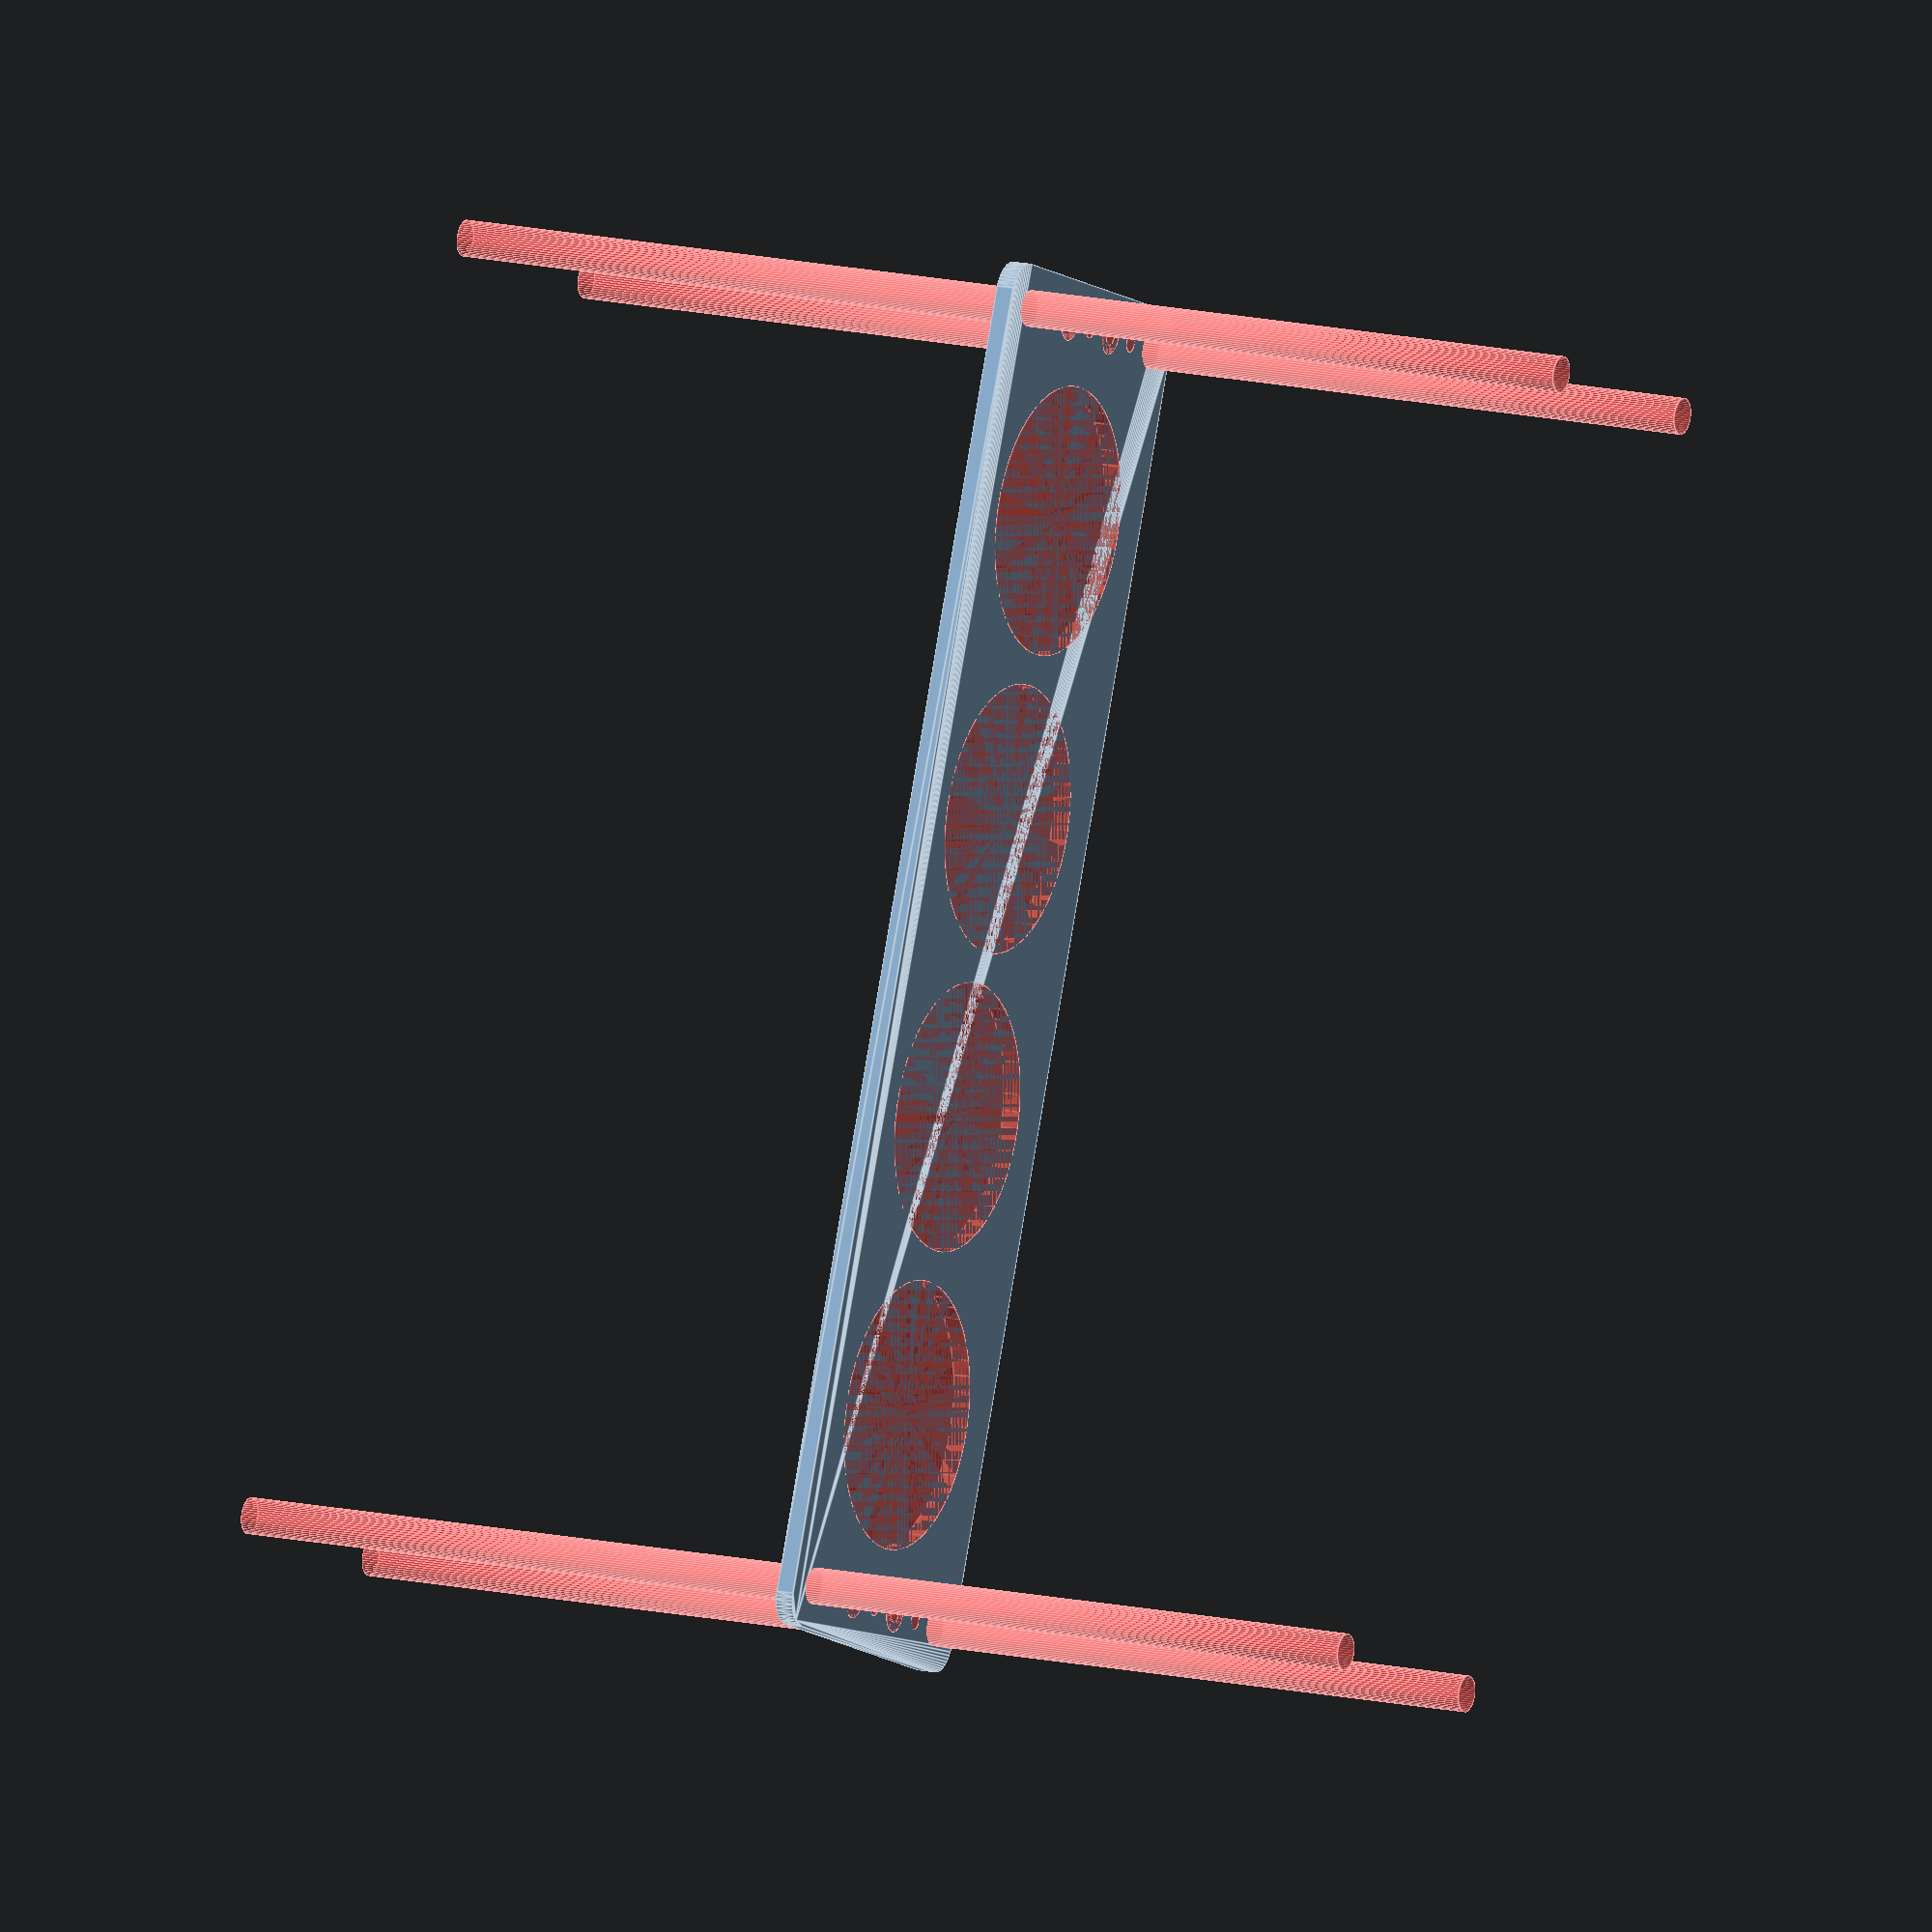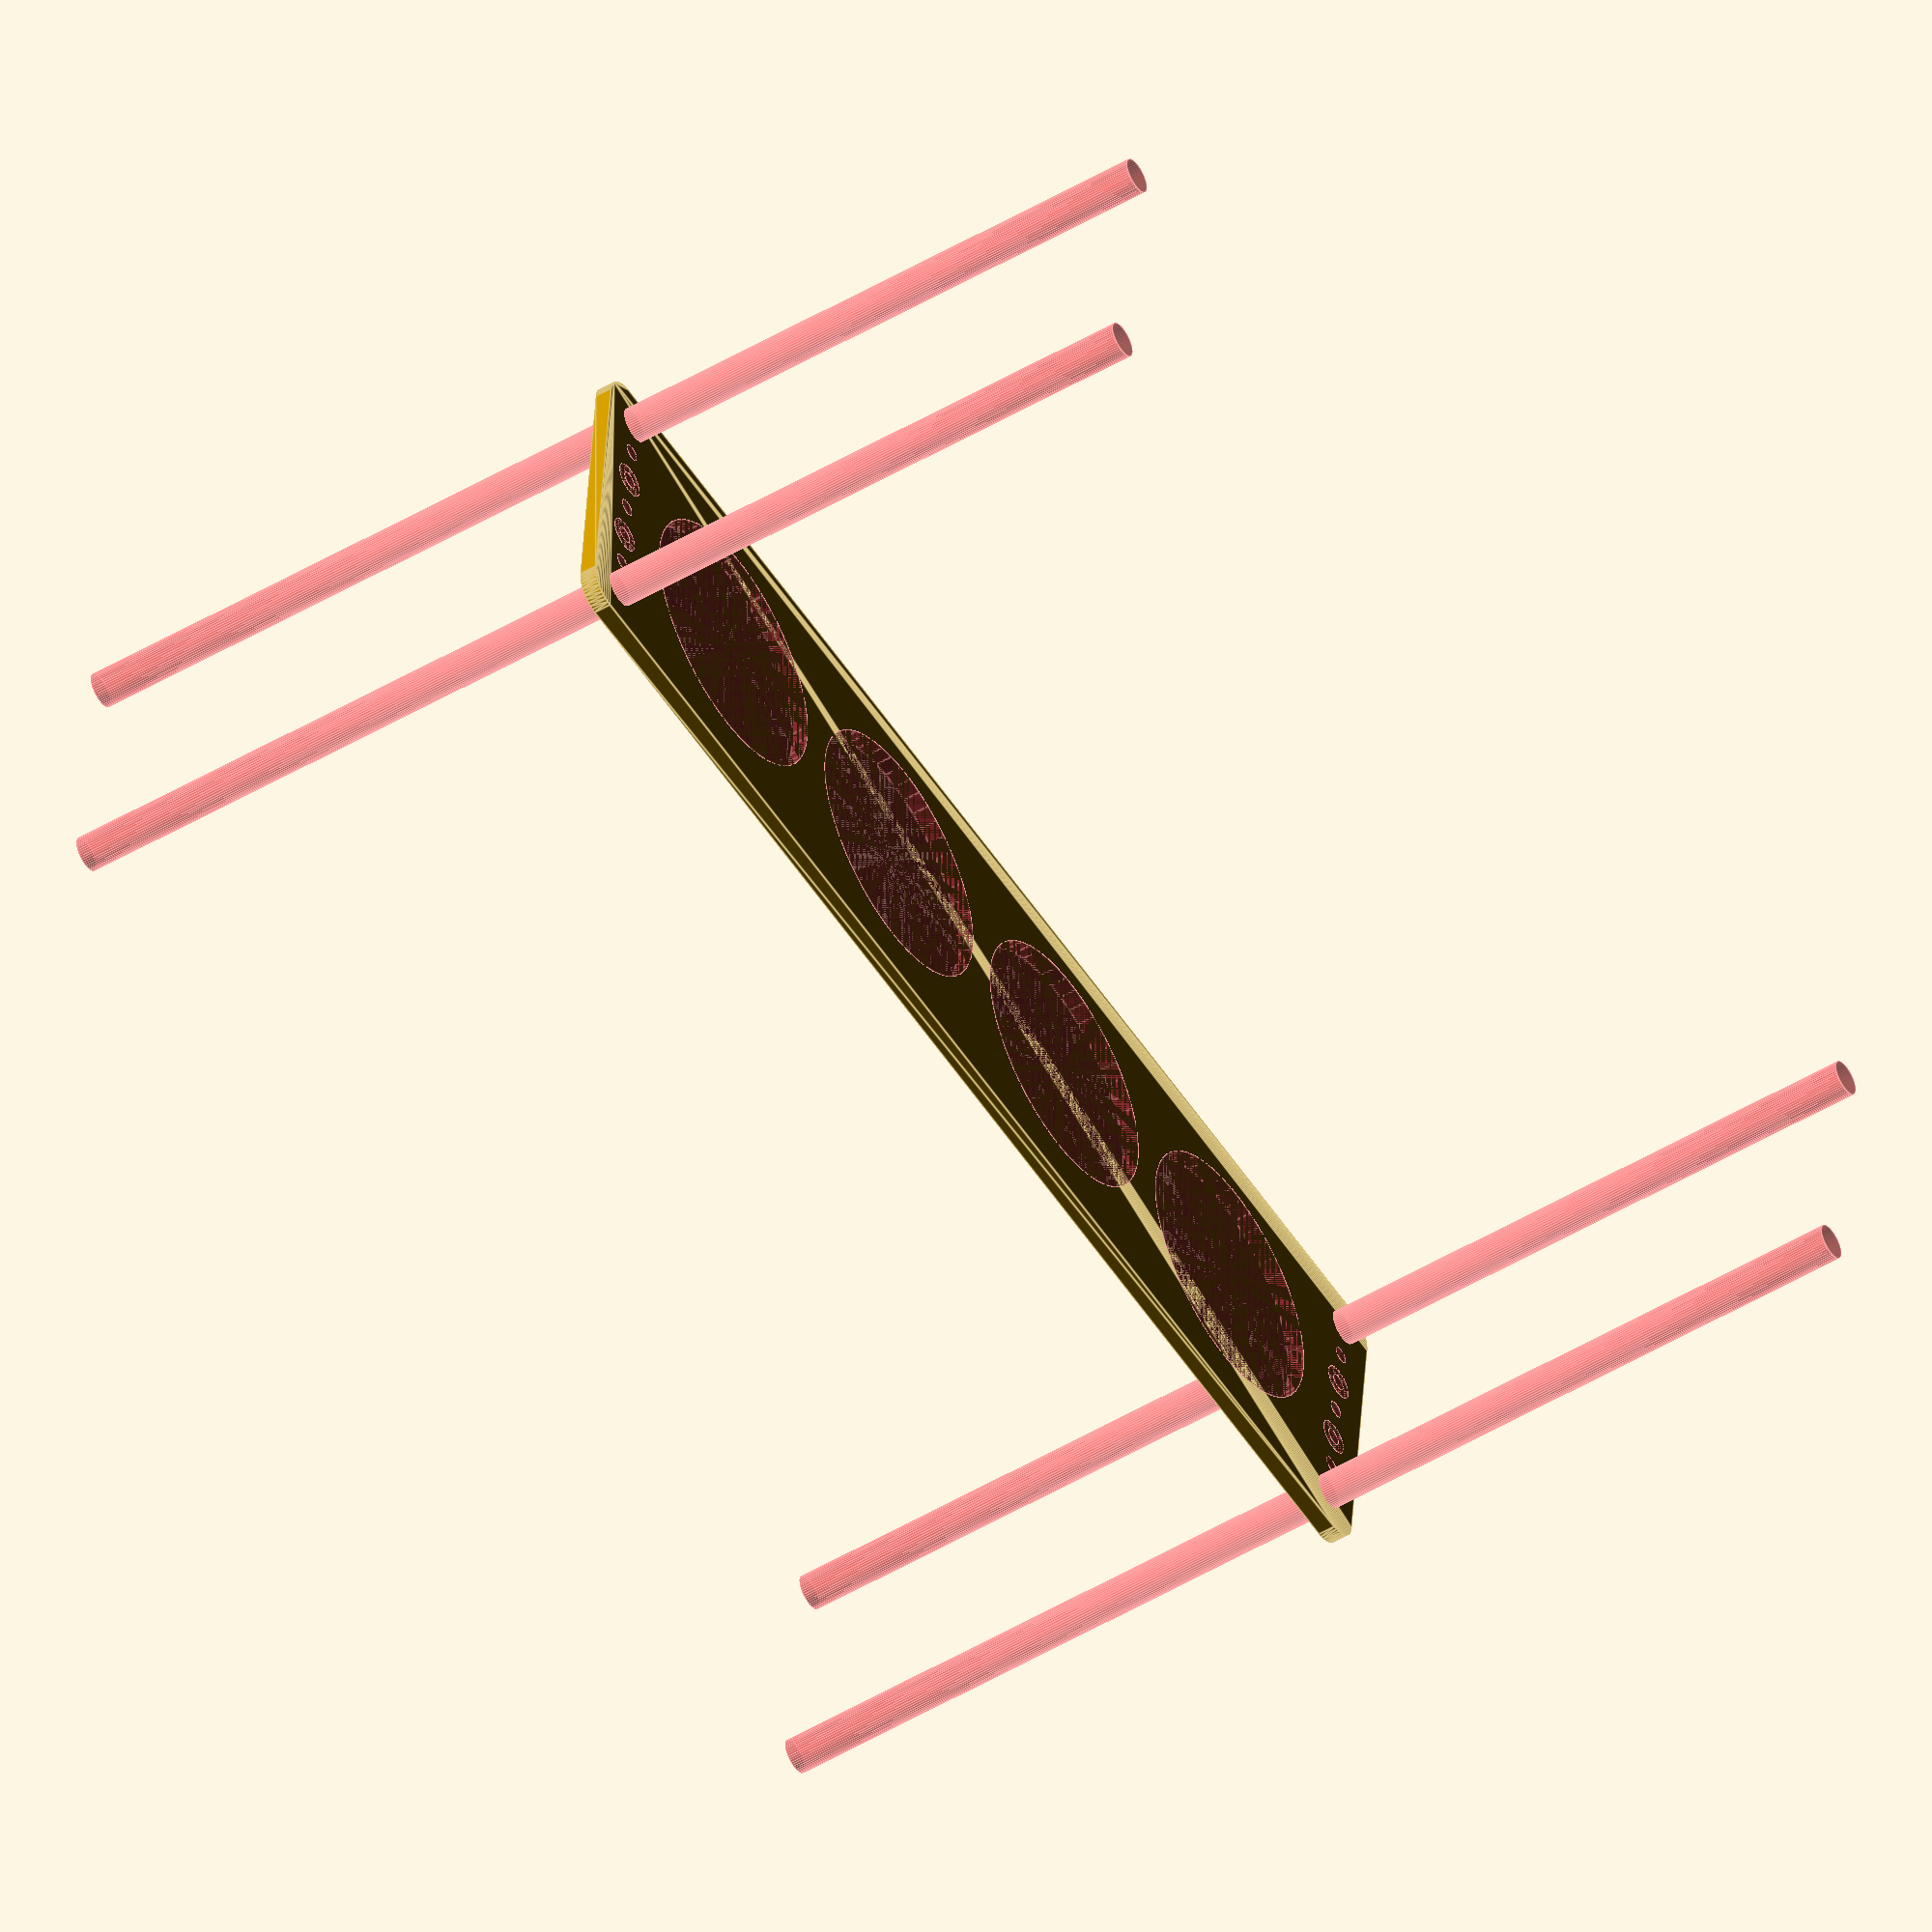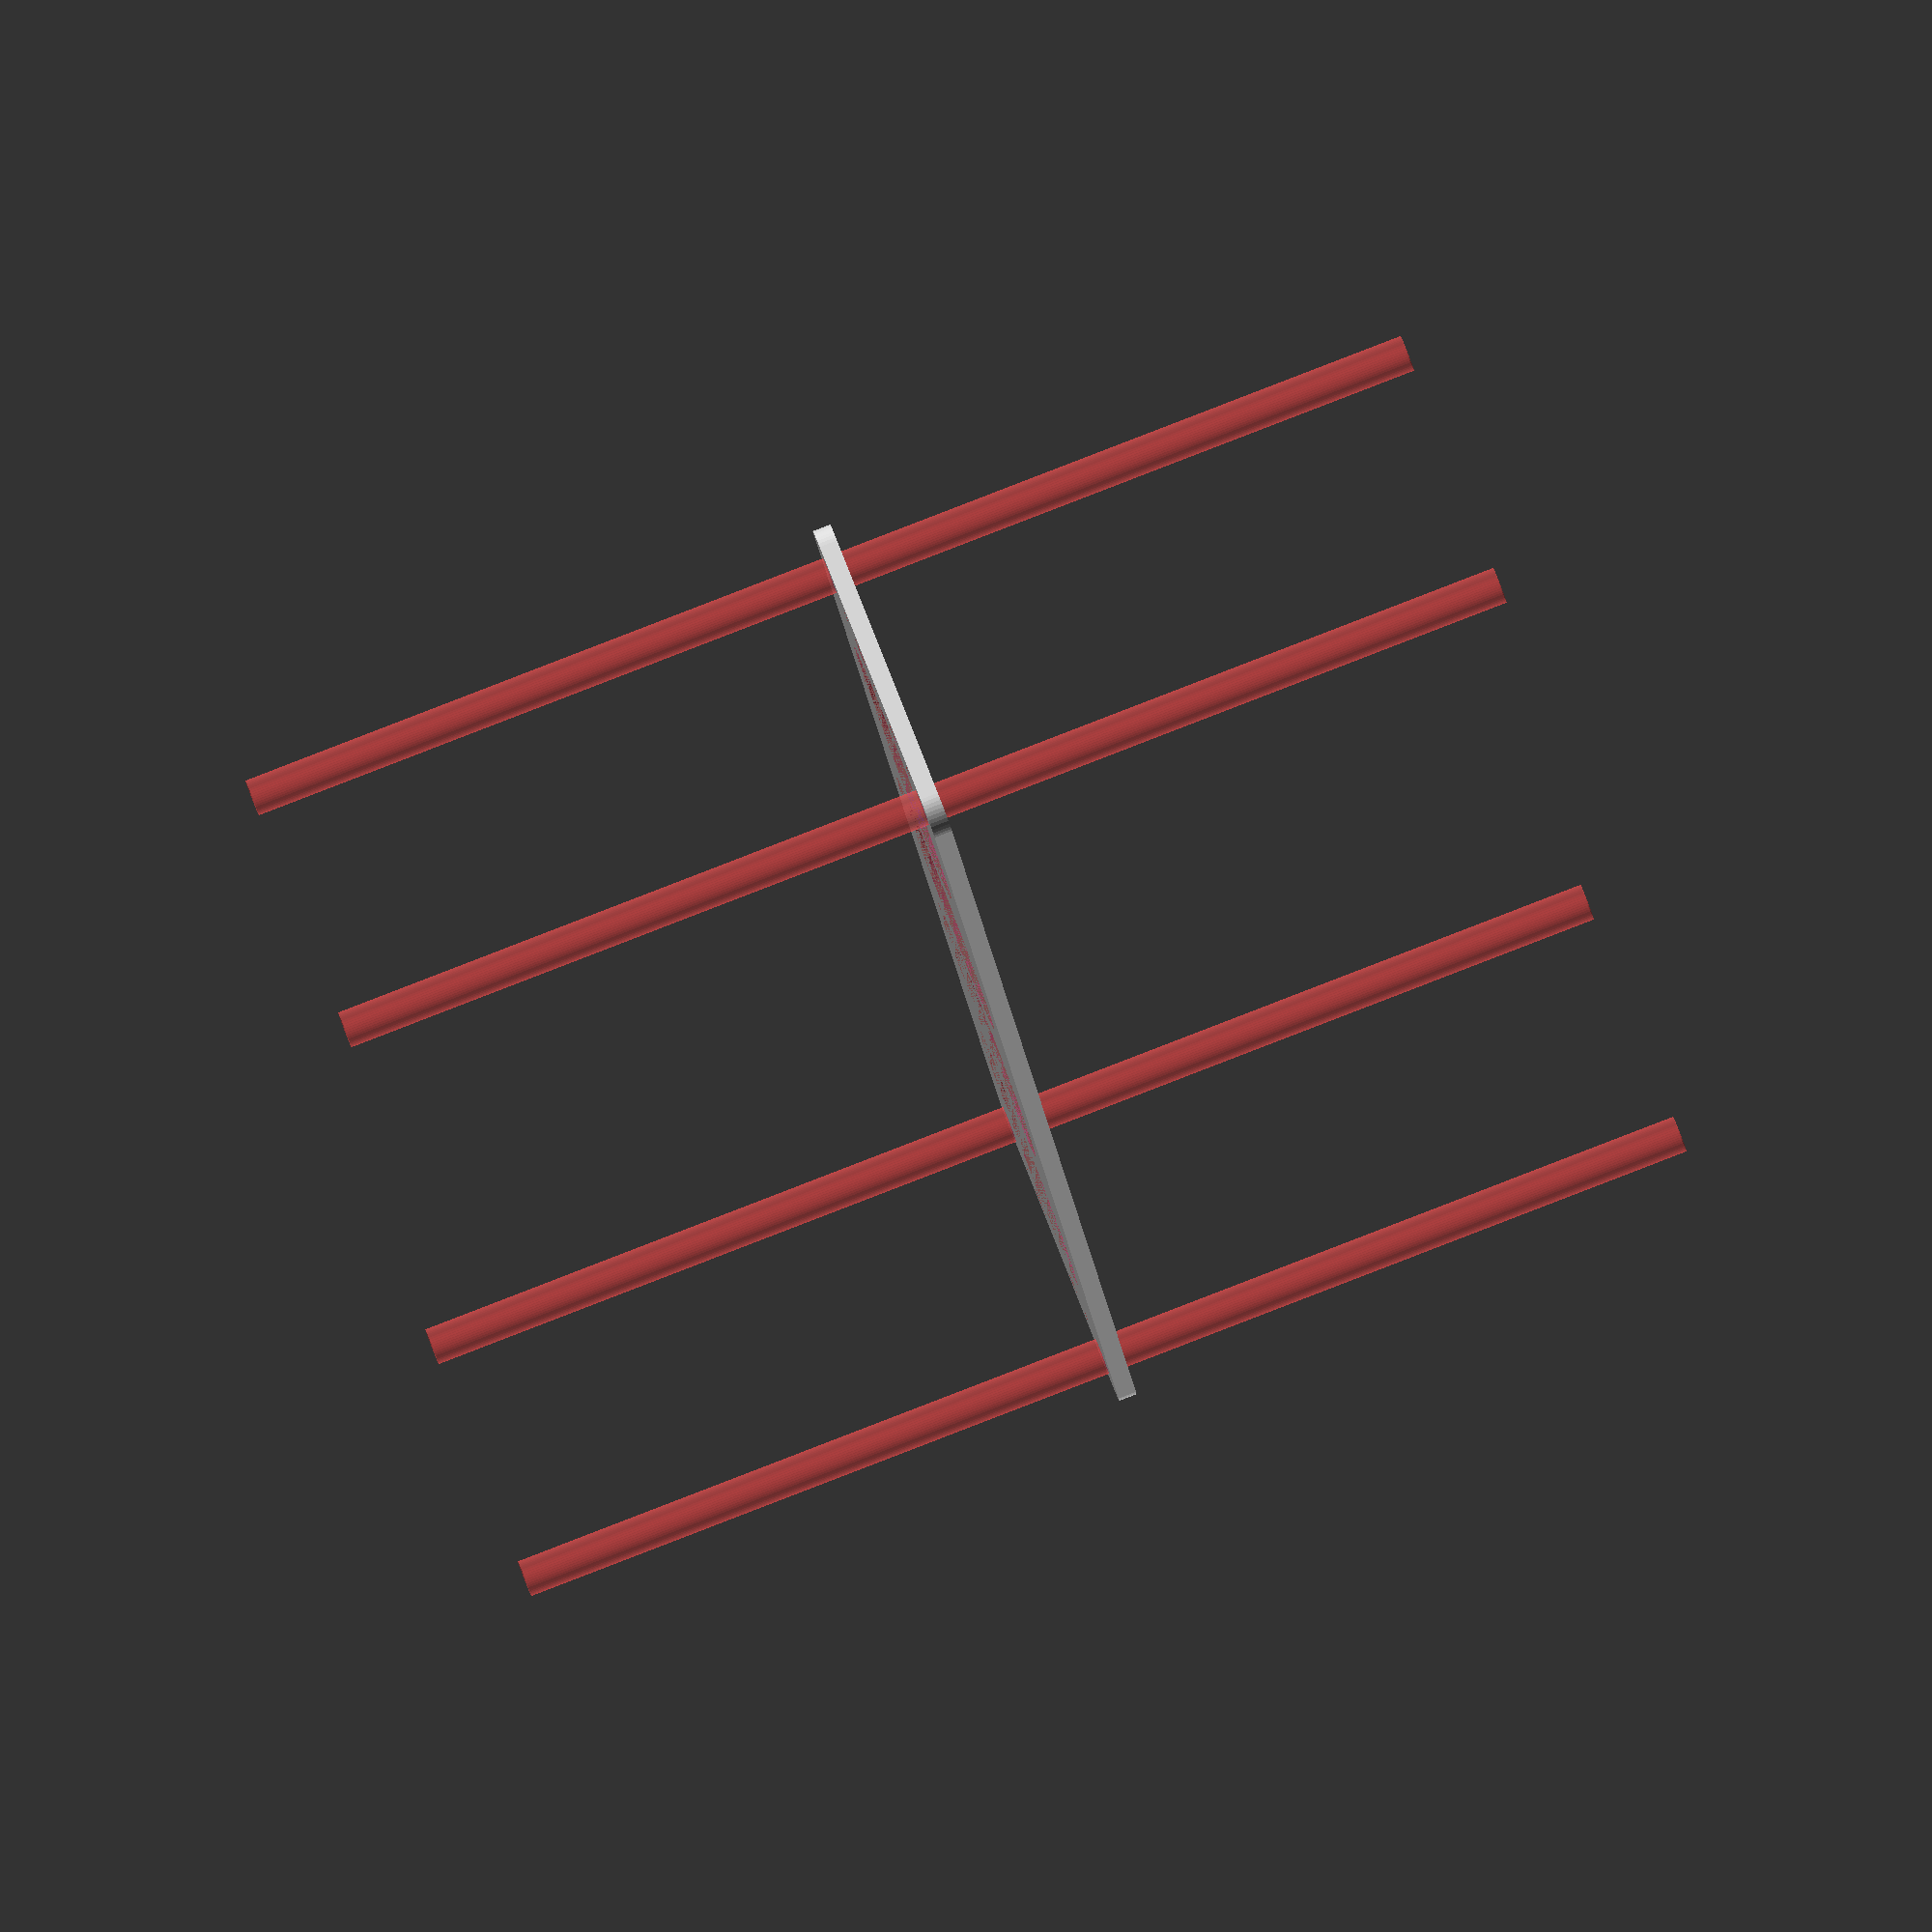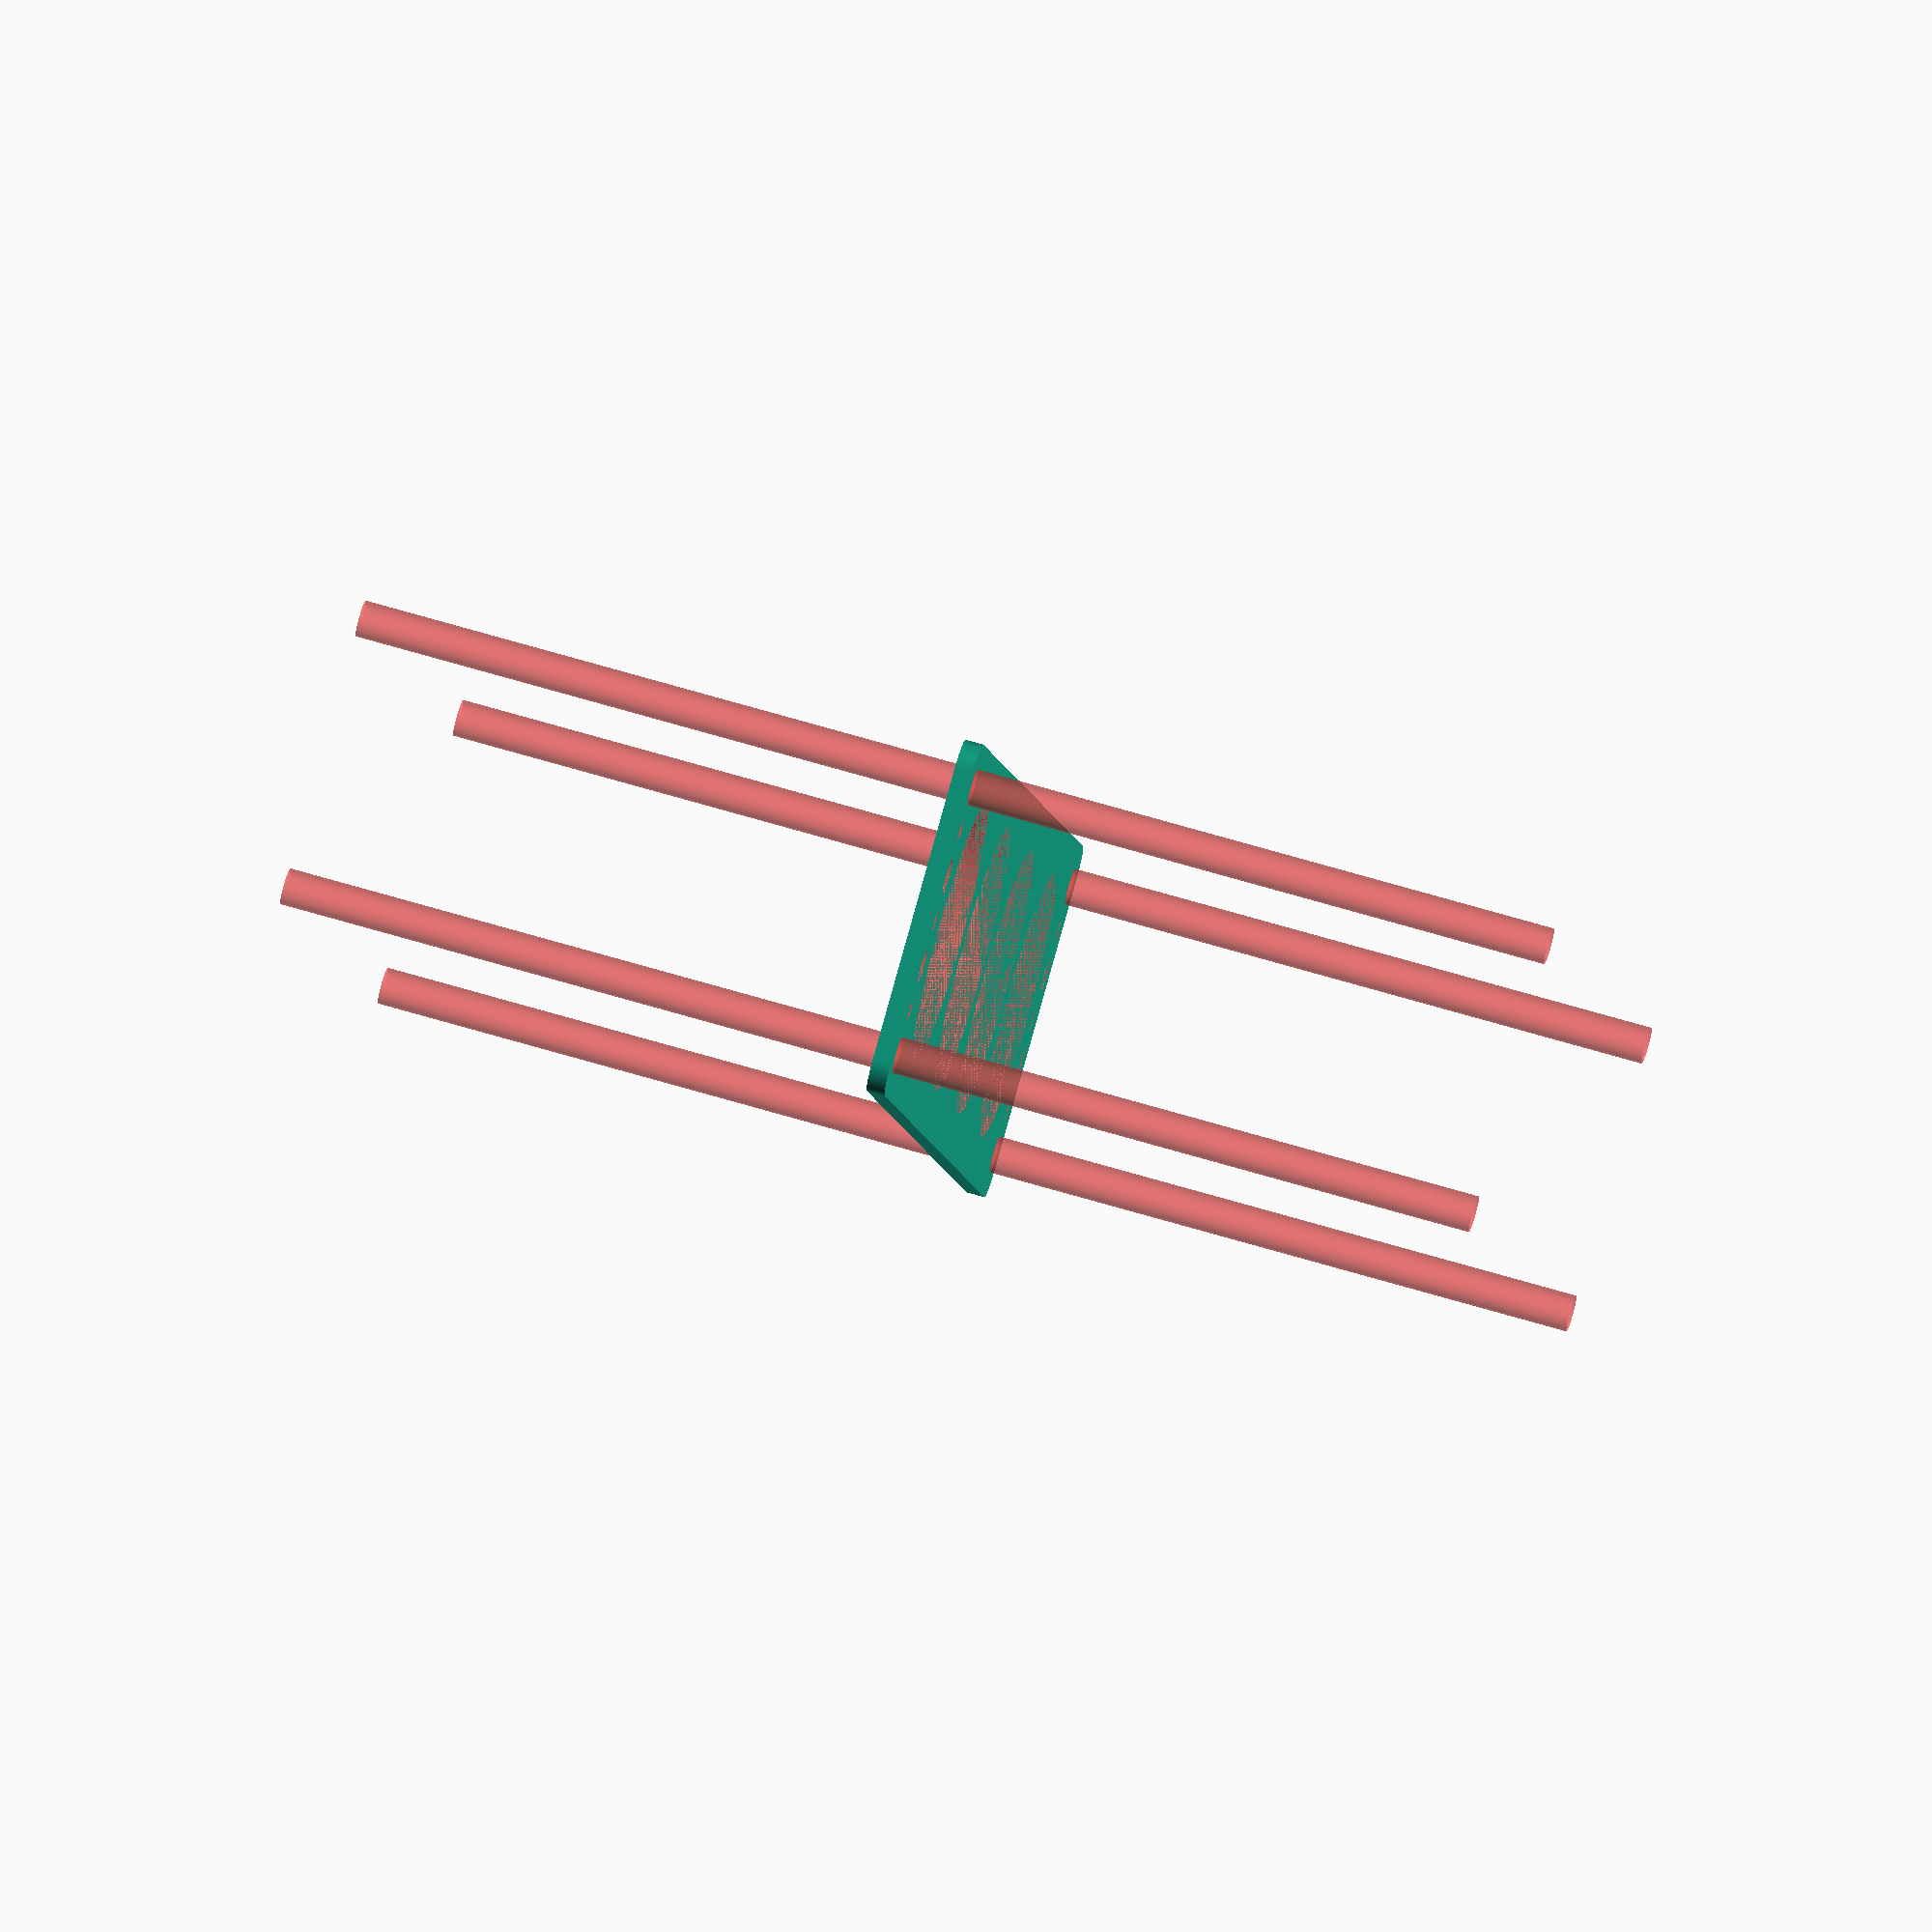
<openscad>
$fn = 50;


difference() {
	union() {
		hull() {
			translate(v = [-107.0000000000, 24.5000000000, 0]) {
				cylinder(h = 3, r = 5);
			}
			translate(v = [107.0000000000, 24.5000000000, 0]) {
				cylinder(h = 3, r = 5);
			}
			translate(v = [-107.0000000000, -24.5000000000, 0]) {
				cylinder(h = 3, r = 5);
			}
			translate(v = [107.0000000000, -24.5000000000, 0]) {
				cylinder(h = 3, r = 5);
			}
		}
	}
	union() {
		#translate(v = [-105.0000000000, -22.5000000000, 0]) {
			cylinder(h = 3, r = 3.0000000000);
		}
		#translate(v = [-105.0000000000, -7.5000000000, 0]) {
			cylinder(h = 3, r = 3.0000000000);
		}
		#translate(v = [-105.0000000000, 7.5000000000, 0]) {
			cylinder(h = 3, r = 3.0000000000);
		}
		#translate(v = [-105.0000000000, 22.5000000000, 0]) {
			cylinder(h = 3, r = 3.0000000000);
		}
		#translate(v = [105.0000000000, -22.5000000000, 0]) {
			cylinder(h = 3, r = 3.0000000000);
		}
		#translate(v = [105.0000000000, -7.5000000000, 0]) {
			cylinder(h = 3, r = 3.0000000000);
		}
		#translate(v = [105.0000000000, 7.5000000000, 0]) {
			cylinder(h = 3, r = 3.0000000000);
		}
		#translate(v = [105.0000000000, 22.5000000000, 0]) {
			cylinder(h = 3, r = 3.0000000000);
		}
		#translate(v = [-105.0000000000, -22.5000000000, -100.0000000000]) {
			cylinder(h = 200, r = 3.0000000000);
		}
		#translate(v = [-105.0000000000, 22.5000000000, -100.0000000000]) {
			cylinder(h = 200, r = 3.0000000000);
		}
		#translate(v = [105.0000000000, -22.5000000000, -100.0000000000]) {
			cylinder(h = 200, r = 3.0000000000);
		}
		#translate(v = [105.0000000000, 22.5000000000, -100.0000000000]) {
			cylinder(h = 200, r = 3.0000000000);
		}
		#translate(v = [-105.0000000000, -22.5000000000, 0]) {
			cylinder(h = 3, r = 1.5000000000);
		}
		#translate(v = [-105.0000000000, -15.0000000000, 0]) {
			cylinder(h = 3, r = 1.5000000000);
		}
		#translate(v = [-105.0000000000, -7.5000000000, 0]) {
			cylinder(h = 3, r = 1.5000000000);
		}
		#translate(v = [-105.0000000000, 0.0000000000, 0]) {
			cylinder(h = 3, r = 1.5000000000);
		}
		#translate(v = [-105.0000000000, 7.5000000000, 0]) {
			cylinder(h = 3, r = 1.5000000000);
		}
		#translate(v = [-105.0000000000, 15.0000000000, 0]) {
			cylinder(h = 3, r = 1.5000000000);
		}
		#translate(v = [-105.0000000000, 22.5000000000, 0]) {
			cylinder(h = 3, r = 1.5000000000);
		}
		#translate(v = [105.0000000000, -22.5000000000, 0]) {
			cylinder(h = 3, r = 1.5000000000);
		}
		#translate(v = [105.0000000000, -15.0000000000, 0]) {
			cylinder(h = 3, r = 1.5000000000);
		}
		#translate(v = [105.0000000000, -7.5000000000, 0]) {
			cylinder(h = 3, r = 1.5000000000);
		}
		#translate(v = [105.0000000000, 0.0000000000, 0]) {
			cylinder(h = 3, r = 1.5000000000);
		}
		#translate(v = [105.0000000000, 7.5000000000, 0]) {
			cylinder(h = 3, r = 1.5000000000);
		}
		#translate(v = [105.0000000000, 15.0000000000, 0]) {
			cylinder(h = 3, r = 1.5000000000);
		}
		#translate(v = [105.0000000000, 22.5000000000, 0]) {
			cylinder(h = 3, r = 1.5000000000);
		}
		#translate(v = [-105.0000000000, -22.5000000000, 0]) {
			cylinder(h = 3, r = 1.5000000000);
		}
		#translate(v = [-105.0000000000, -15.0000000000, 0]) {
			cylinder(h = 3, r = 1.5000000000);
		}
		#translate(v = [-105.0000000000, -7.5000000000, 0]) {
			cylinder(h = 3, r = 1.5000000000);
		}
		#translate(v = [-105.0000000000, 0.0000000000, 0]) {
			cylinder(h = 3, r = 1.5000000000);
		}
		#translate(v = [-105.0000000000, 7.5000000000, 0]) {
			cylinder(h = 3, r = 1.5000000000);
		}
		#translate(v = [-105.0000000000, 15.0000000000, 0]) {
			cylinder(h = 3, r = 1.5000000000);
		}
		#translate(v = [-105.0000000000, 22.5000000000, 0]) {
			cylinder(h = 3, r = 1.5000000000);
		}
		#translate(v = [105.0000000000, -22.5000000000, 0]) {
			cylinder(h = 3, r = 1.5000000000);
		}
		#translate(v = [105.0000000000, -15.0000000000, 0]) {
			cylinder(h = 3, r = 1.5000000000);
		}
		#translate(v = [105.0000000000, -7.5000000000, 0]) {
			cylinder(h = 3, r = 1.5000000000);
		}
		#translate(v = [105.0000000000, 0.0000000000, 0]) {
			cylinder(h = 3, r = 1.5000000000);
		}
		#translate(v = [105.0000000000, 7.5000000000, 0]) {
			cylinder(h = 3, r = 1.5000000000);
		}
		#translate(v = [105.0000000000, 15.0000000000, 0]) {
			cylinder(h = 3, r = 1.5000000000);
		}
		#translate(v = [105.0000000000, 22.5000000000, 0]) {
			cylinder(h = 3, r = 1.5000000000);
		}
		#translate(v = [-105.0000000000, -22.5000000000, 0]) {
			cylinder(h = 3, r = 1.5000000000);
		}
		#translate(v = [-105.0000000000, -15.0000000000, 0]) {
			cylinder(h = 3, r = 1.5000000000);
		}
		#translate(v = [-105.0000000000, -7.5000000000, 0]) {
			cylinder(h = 3, r = 1.5000000000);
		}
		#translate(v = [-105.0000000000, 0.0000000000, 0]) {
			cylinder(h = 3, r = 1.5000000000);
		}
		#translate(v = [-105.0000000000, 7.5000000000, 0]) {
			cylinder(h = 3, r = 1.5000000000);
		}
		#translate(v = [-105.0000000000, 15.0000000000, 0]) {
			cylinder(h = 3, r = 1.5000000000);
		}
		#translate(v = [-105.0000000000, 22.5000000000, 0]) {
			cylinder(h = 3, r = 1.5000000000);
		}
		#translate(v = [105.0000000000, -22.5000000000, 0]) {
			cylinder(h = 3, r = 1.5000000000);
		}
		#translate(v = [105.0000000000, -15.0000000000, 0]) {
			cylinder(h = 3, r = 1.5000000000);
		}
		#translate(v = [105.0000000000, -7.5000000000, 0]) {
			cylinder(h = 3, r = 1.5000000000);
		}
		#translate(v = [105.0000000000, 0.0000000000, 0]) {
			cylinder(h = 3, r = 1.5000000000);
		}
		#translate(v = [105.0000000000, 7.5000000000, 0]) {
			cylinder(h = 3, r = 1.5000000000);
		}
		#translate(v = [105.0000000000, 15.0000000000, 0]) {
			cylinder(h = 3, r = 1.5000000000);
		}
		#translate(v = [105.0000000000, 22.5000000000, 0]) {
			cylinder(h = 3, r = 1.5000000000);
		}
		#translate(v = [-73.5000000000, 0, 0]) {
			cylinder(h = 3, r = 22.0000000000);
		}
		#translate(v = [-24.5000000000, 0, 0]) {
			cylinder(h = 3, r = 22.0000000000);
		}
		#translate(v = [24.5000000000, 0, 0]) {
			cylinder(h = 3, r = 22.0000000000);
		}
		#translate(v = [73.5000000000, 0, 0]) {
			cylinder(h = 3, r = 22.0000000000);
		}
	}
}
</openscad>
<views>
elev=166.3 azim=290.9 roll=242.3 proj=o view=edges
elev=49.4 azim=185.4 roll=303.2 proj=o view=edges
elev=274.0 azim=292.6 roll=248.9 proj=o view=wireframe
elev=109.3 azim=254.5 roll=253.7 proj=o view=wireframe
</views>
